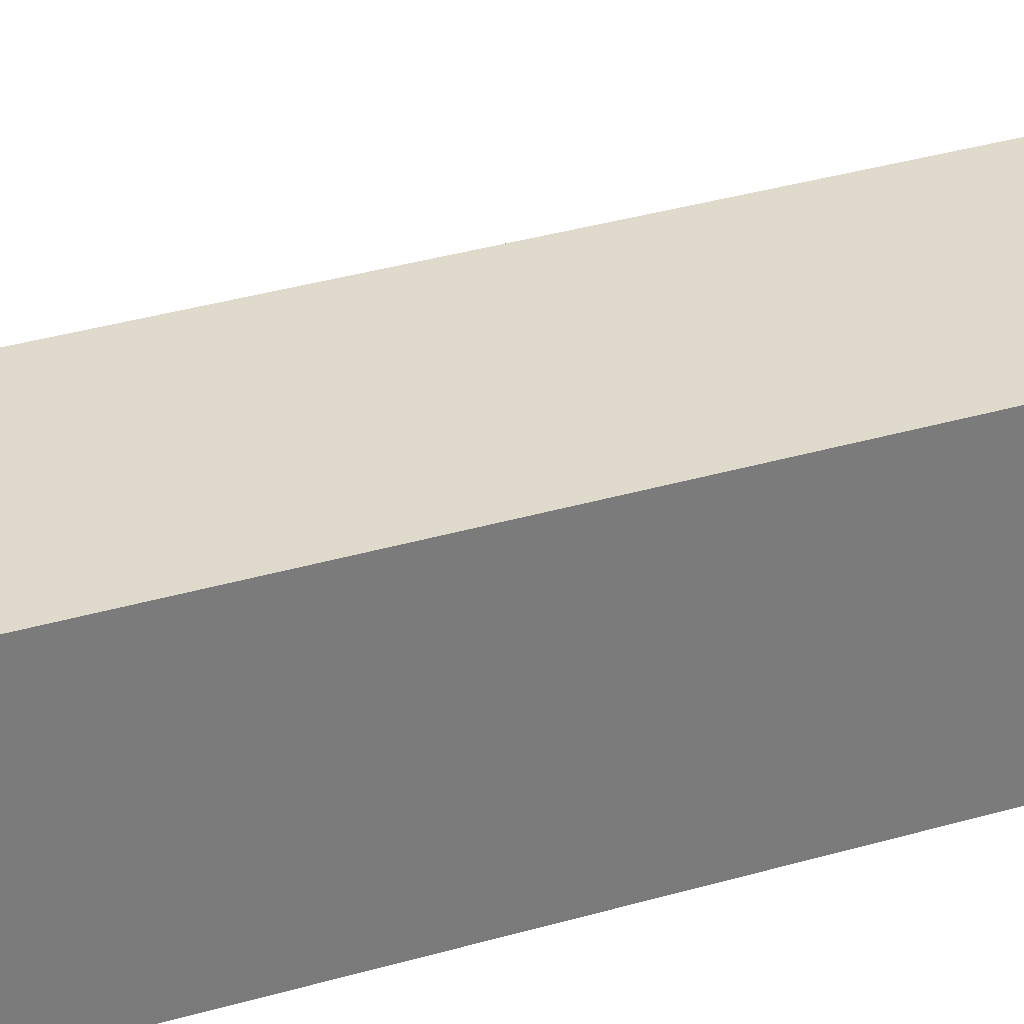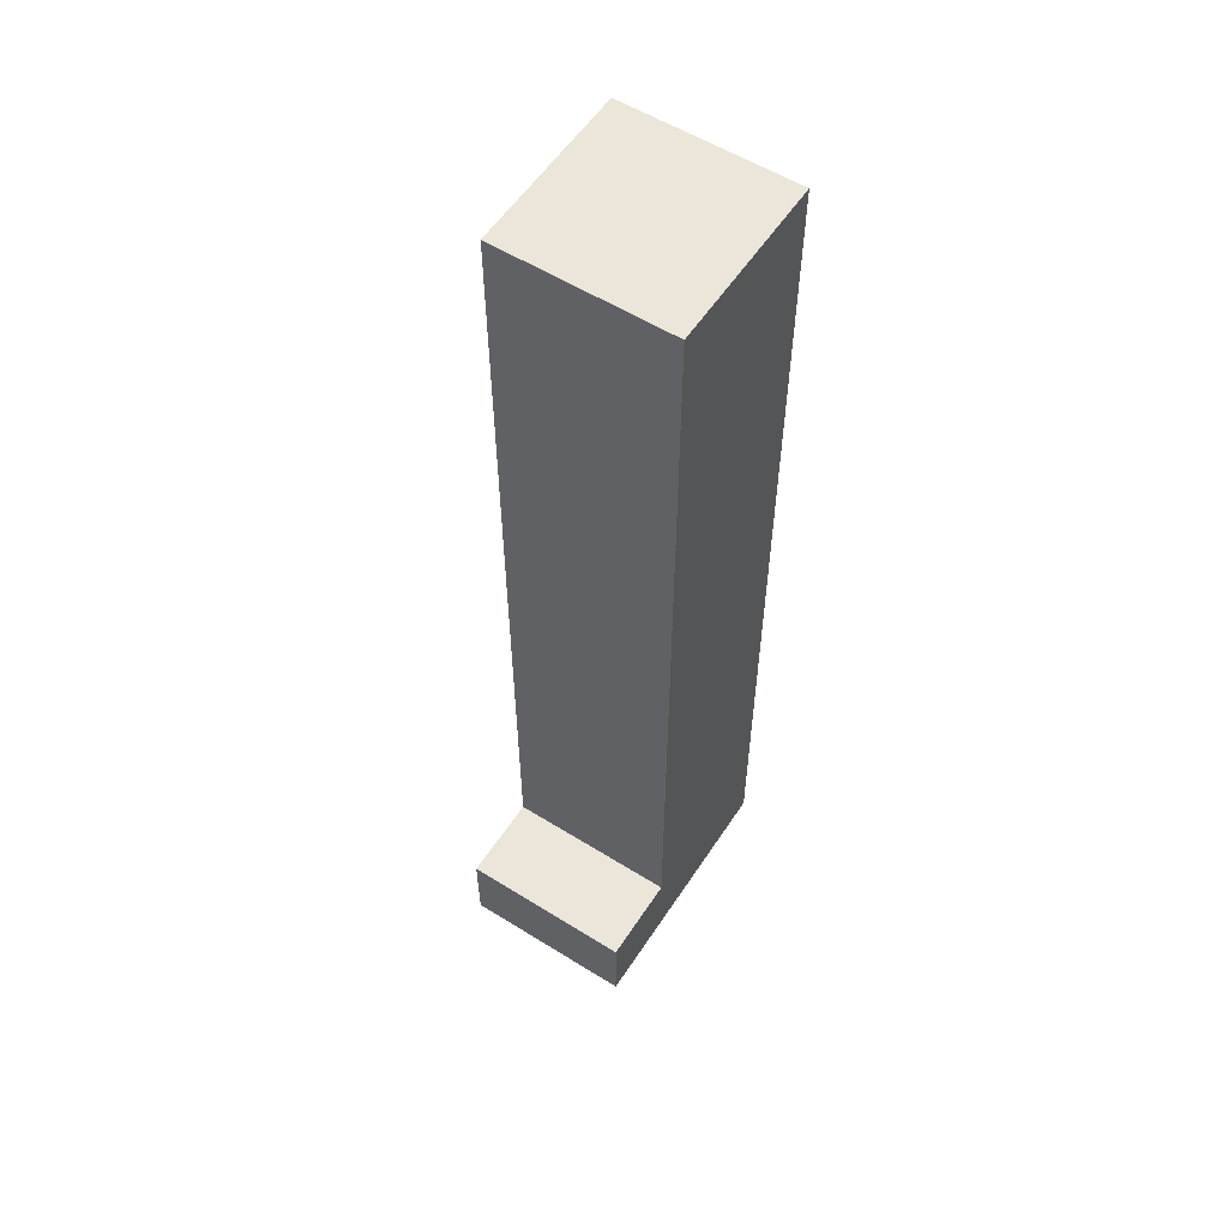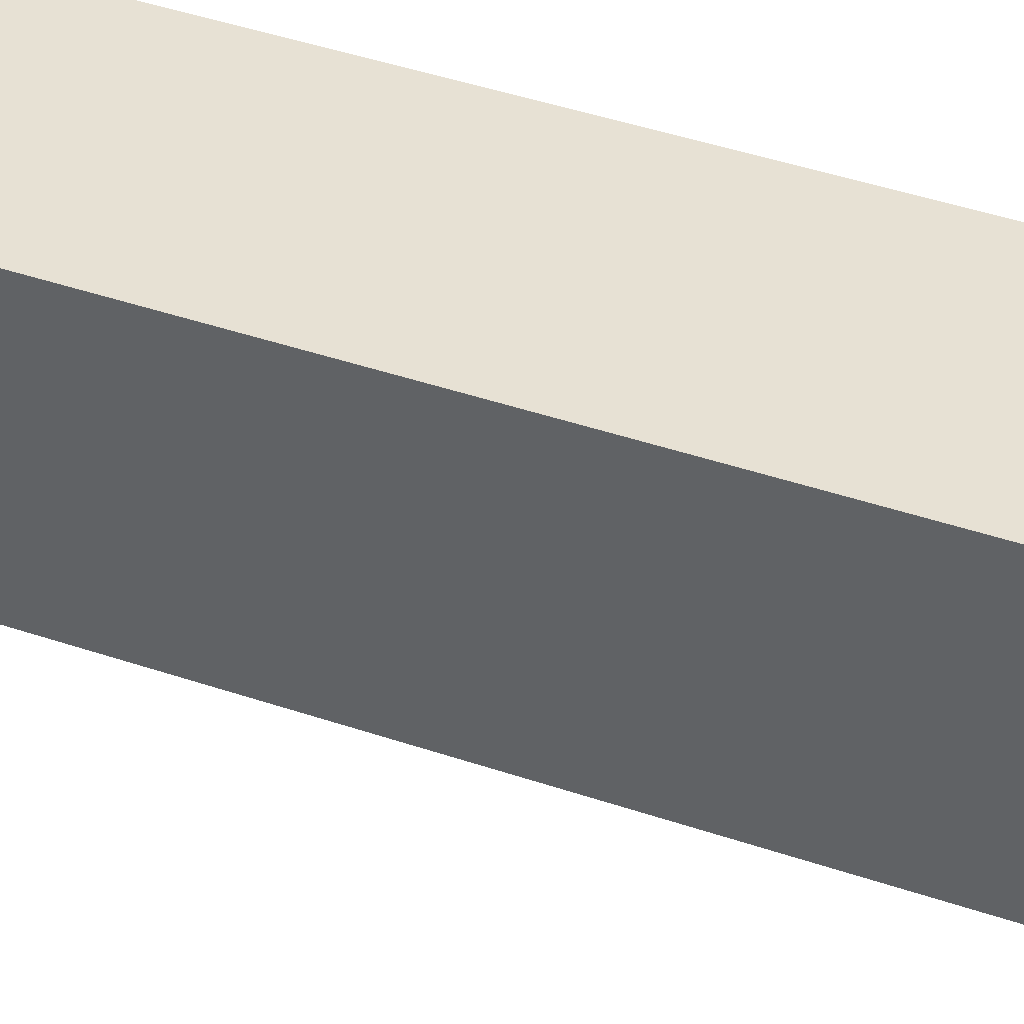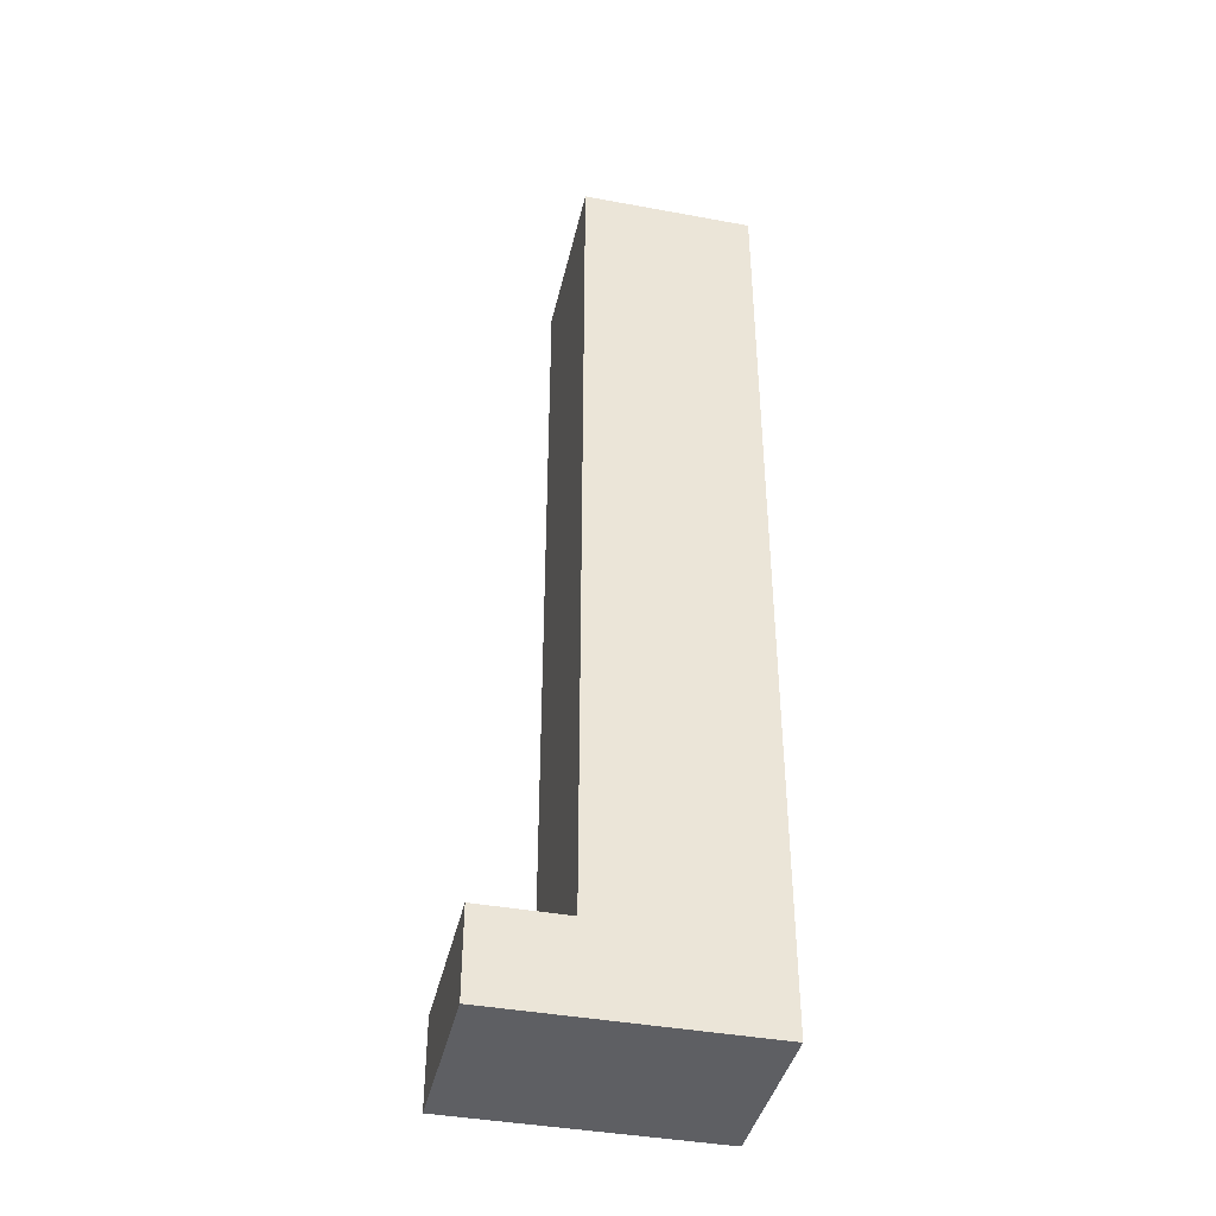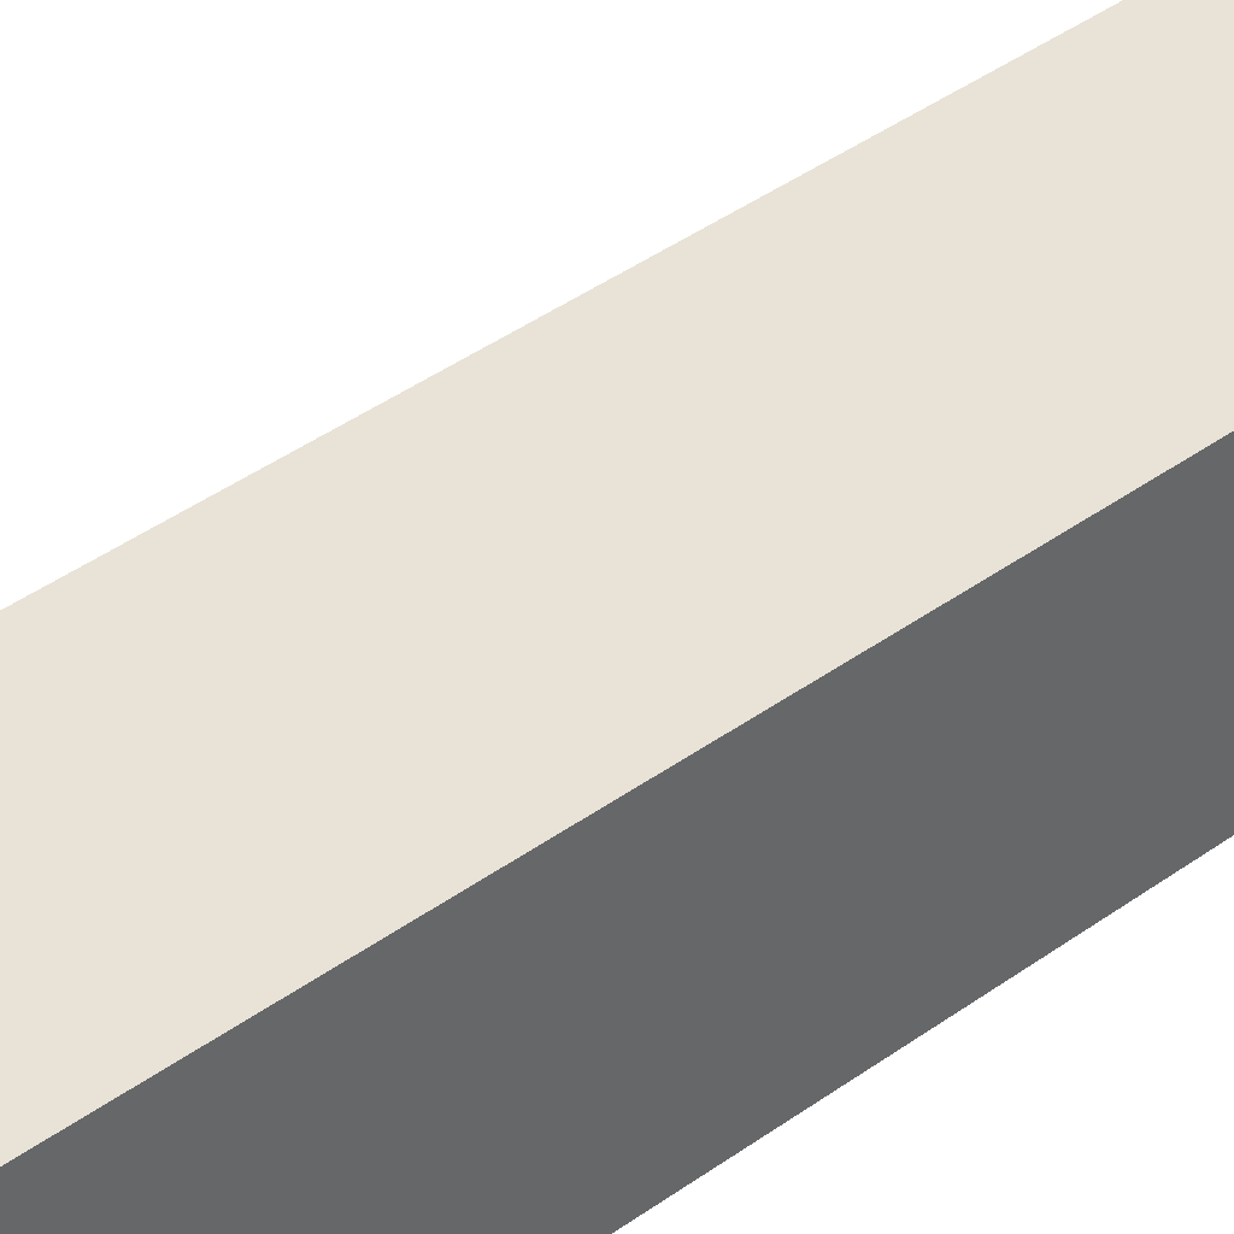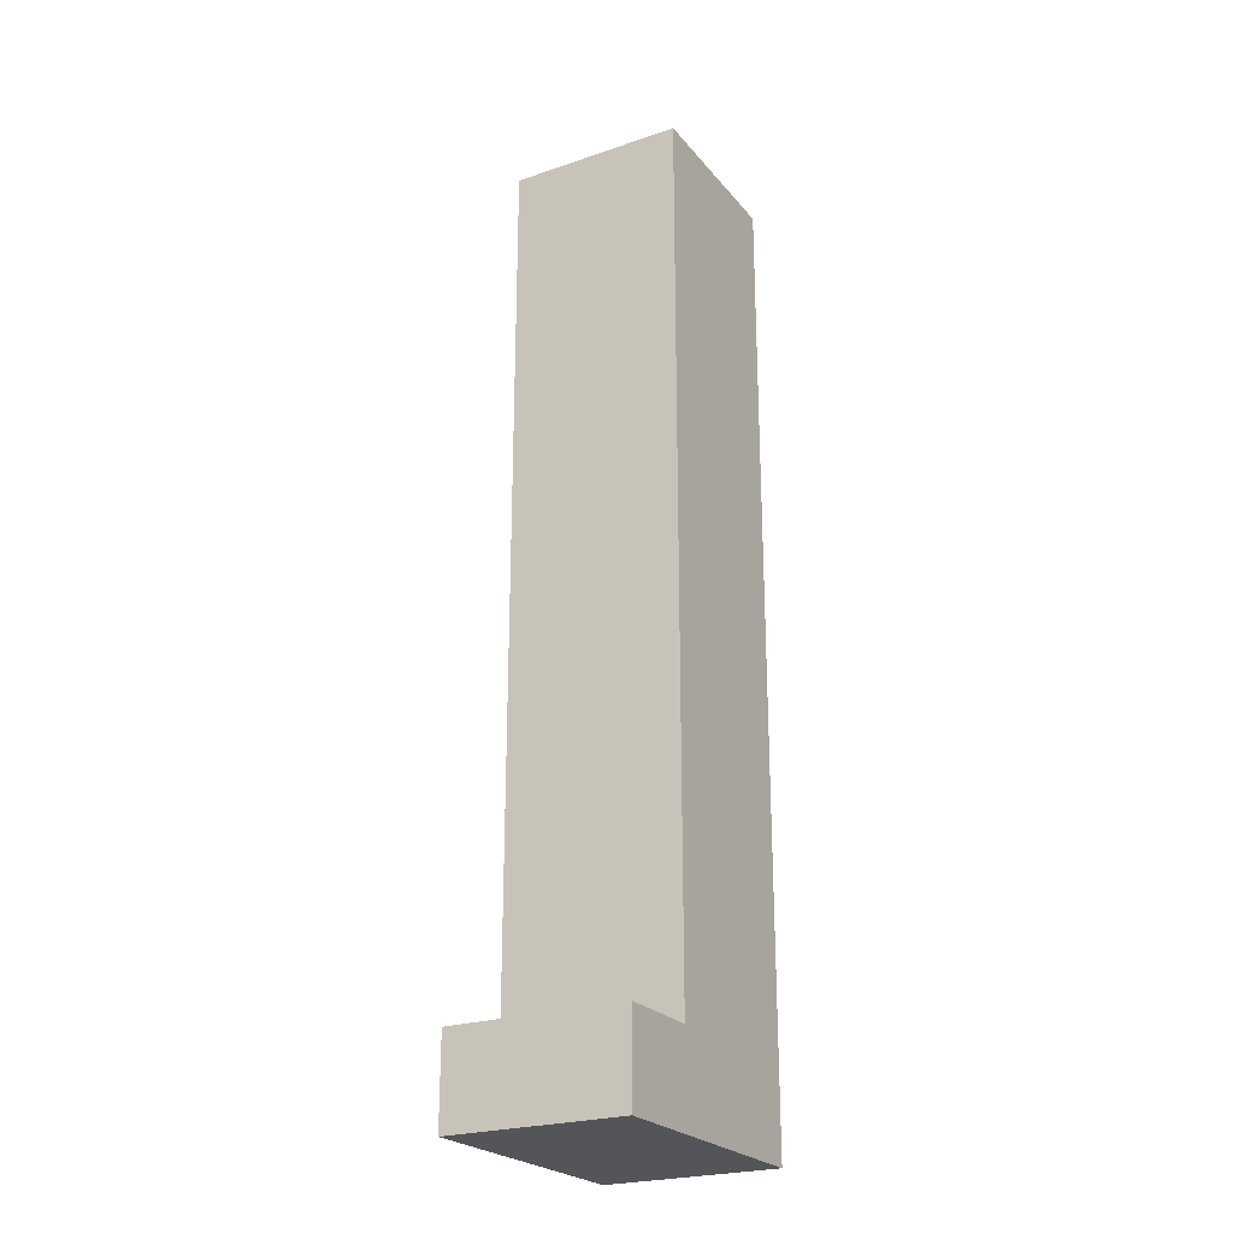
<metadata>
{"format":"obj","ext":"obj","renderer":"f3d","projection":"perspective","resolution":1024,"background":"white","views":[{"elev":32.5,"azim":67.4,"up":"+Z"},{"elev":56.8,"azim":-57.0,"up":"+Y"},{"elev":39.5,"azim":-66.5,"up":"+Z"},{"elev":-40.7,"azim":-12.7,"up":"+Y"},{"elev":41.7,"azim":49.0,"up":"+Z"},{"elev":-24.1,"azim":-60.6,"up":"+Y"}]}
</metadata>
<code>
o shinR
v -0.5 0 -6.6
v -0.5 0 -6.8
v -0.5 0.1 -6.6
v -0.5 0.1 -6.8
v -0.4 0.1 -6.6
v -0.4 0.1 -6.8
v -0.4 0.4 -6.6
v -0.4 0.4 -6.8
v -0.4 0.5 -6.6
v -0.4 0.5 -6.8
v -0.4 0.6 -6.6
v -0.4 0.6 -6.8
v -0.4 0.7 -6.6
v -0.4 0.7 -6.7
v -0.4 0.8 -6.6
v -0.4 0.8 -6.7
v -0.4 1.1 -6.6
v -0.4 1.1 -6.8
v -0.2 0 -6.6
v -0.2 0 -6.8
v -0.2 0.4 -6.6
v -0.2 0.4 -6.8
v -0.2 1.1 -6.6
v -0.2 1.1 -6.8
v -0.5 0 -6.6
v -0.5 0.1 -6.6
v -0.4 0.1 -6.6
v -0.4 0.4 -6.6
v -0.4 0.5 -6.6
v -0.4 0.6 -6.6
v -0.4 0.7 -6.6
v -0.4 0.8 -6.6
v -0.4 1.1 -6.6
v -0.3 0.5 -6.6
v -0.3 0.6 -6.6
v -0.3 0.7 -6.6
v -0.3 0.8 -6.6
v -0.2 0 -6.6
v -0.2 0.4 -6.6
v -0.2 1.1 -6.6
v -0.5 0 -6.8
v -0.5 0.1 -6.8
v -0.4 0.1 -6.8
v -0.4 0.4 -6.8
v -0.4 0.5 -6.8
v -0.4 0.6 -6.8
v -0.4 1.1 -6.8
v -0.3 0.5 -6.8
v -0.3 0.6 -6.8
v -0.2 0 -6.8
v -0.2 0.4 -6.8
v -0.2 1.1 -6.8
v -0.5 0 -6.6
v -0.2 0 -6.6
v -0.5 0 -6.8
v -0.2 0 -6.8
v -0.5 0.1 -6.6
v -0.4 0.1 -6.6
v -0.5 0.1 -6.8
v -0.4 0.1 -6.8
v -0.4 1.1 -6.6
v -0.2 1.1 -6.6
v -0.4 1.1 -6.8
v -0.2 1.1 -6.8
f 3 2 1
f 4 2 3
f 7 6 5
f 8 6 7
f 9 8 7
f 10 8 9
f 11 10 9
f 12 10 11
f 13 12 11
f 14 12 13
f 15 14 13
f 16 12 14
f 16 14 15
f 17 16 15
f 18 12 16
f 18 16 17
f 19 20 21
f 21 20 22
f 21 22 23
f 23 22 24
f 27 26 25
f 34 29 28
f 34 30 29
f 35 31 30
f 35 30 34
f 36 32 31
f 36 31 35
f 37 33 32
f 37 32 36
f 38 27 25
f 38 28 27
f 39 37 36
f 39 28 38
f 39 36 35
f 39 34 28
f 39 35 34
f 40 33 37
f 40 37 39
f 41 42 43
f 44 45 48
f 45 46 48
f 46 47 49
f 48 46 49
f 41 43 50
f 43 44 50
f 48 49 51
f 50 44 51
f 44 48 51
f 49 47 52
f 51 49 52
f 55 54 53
f 56 54 55
f 57 58 59
f 59 58 60
f 61 62 63
f 63 62 64

</code>
